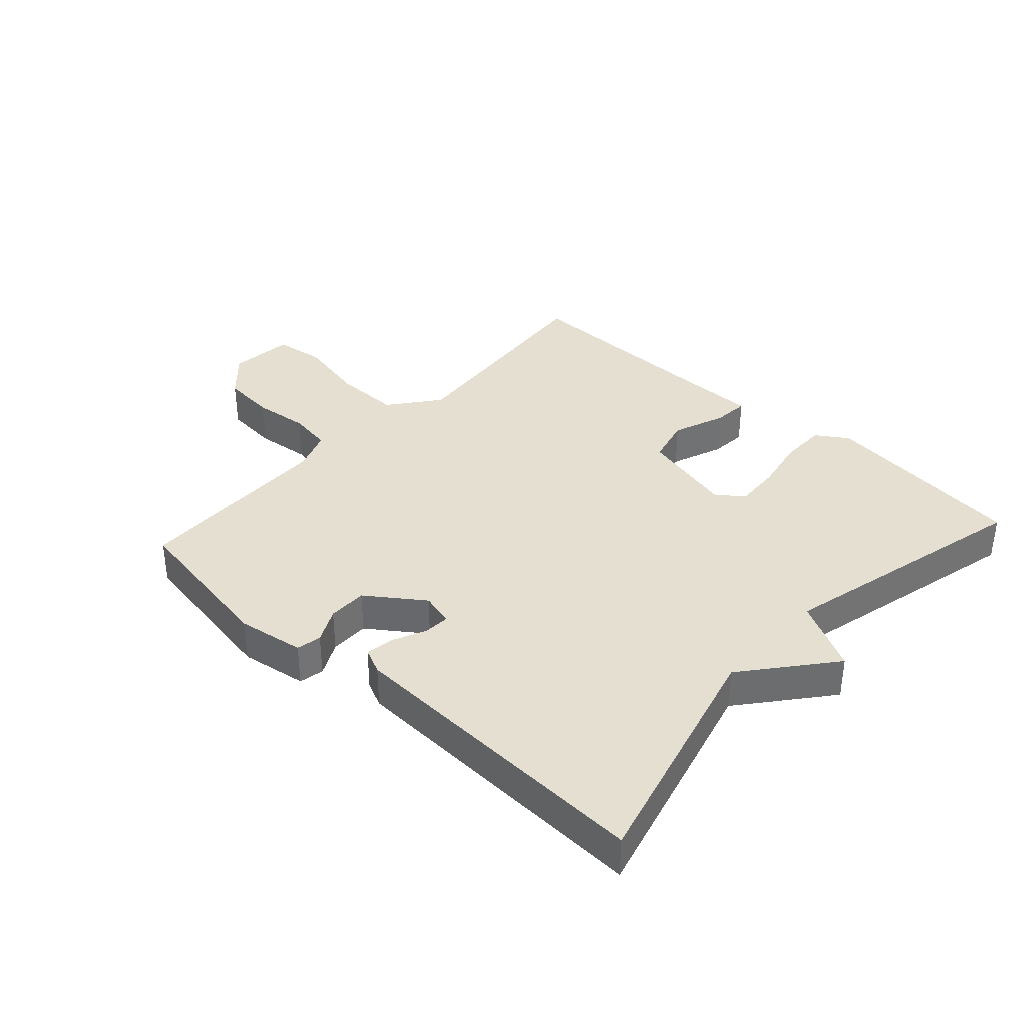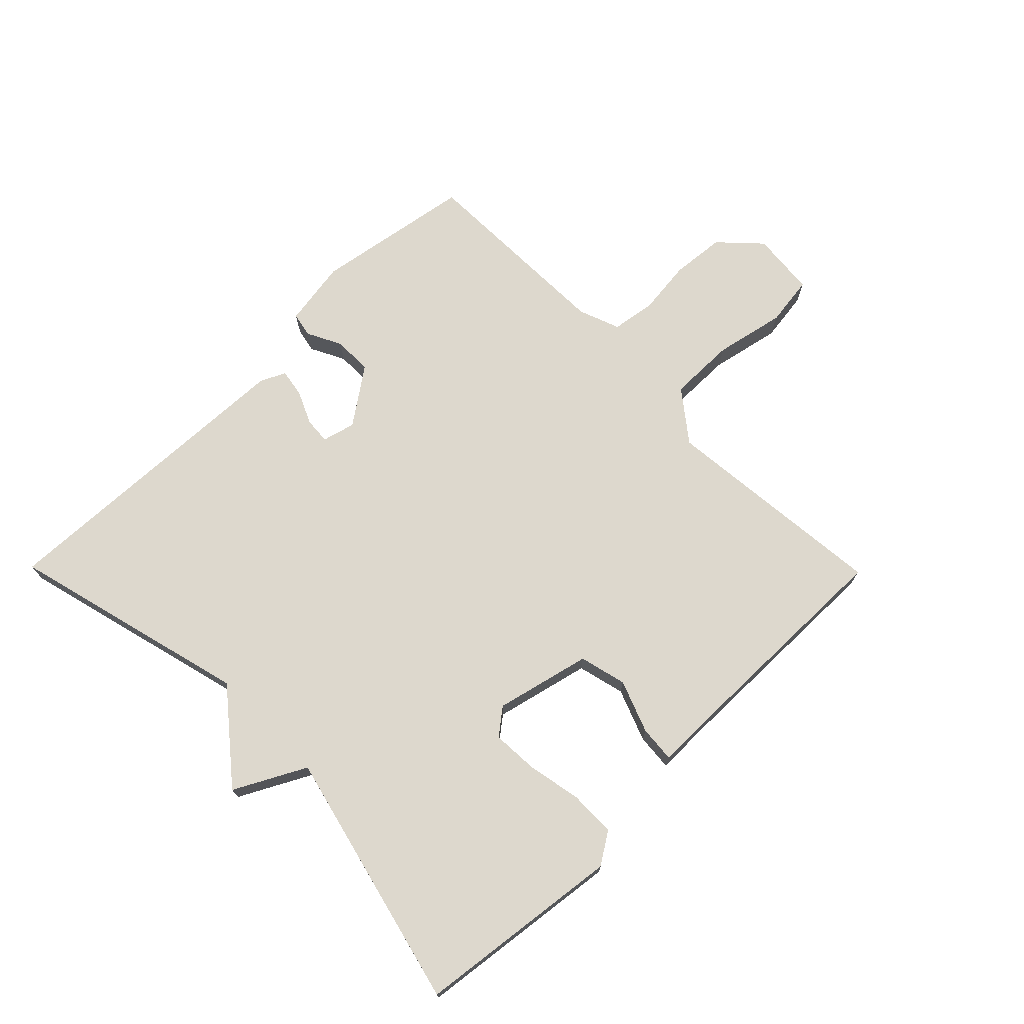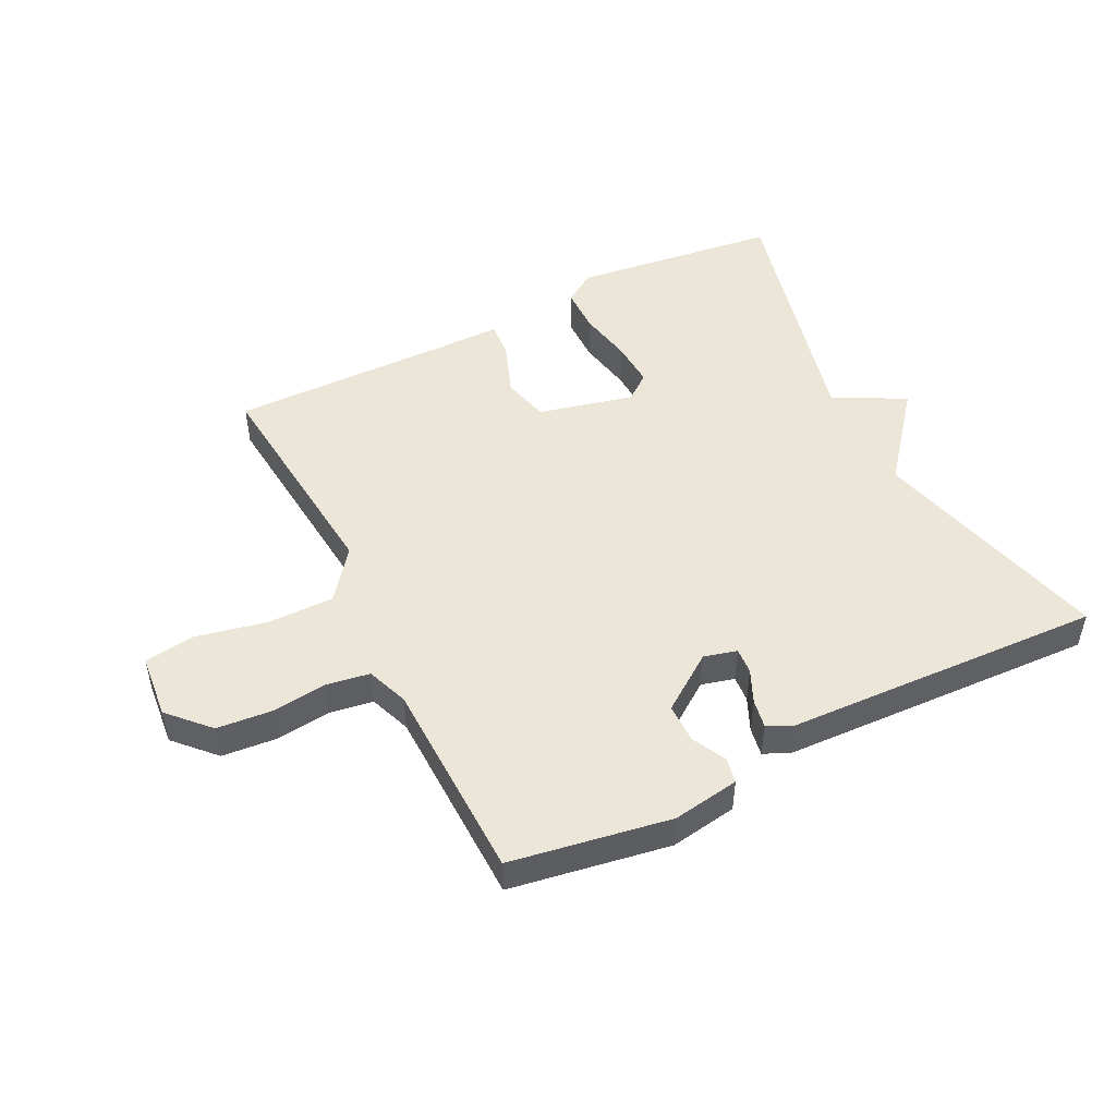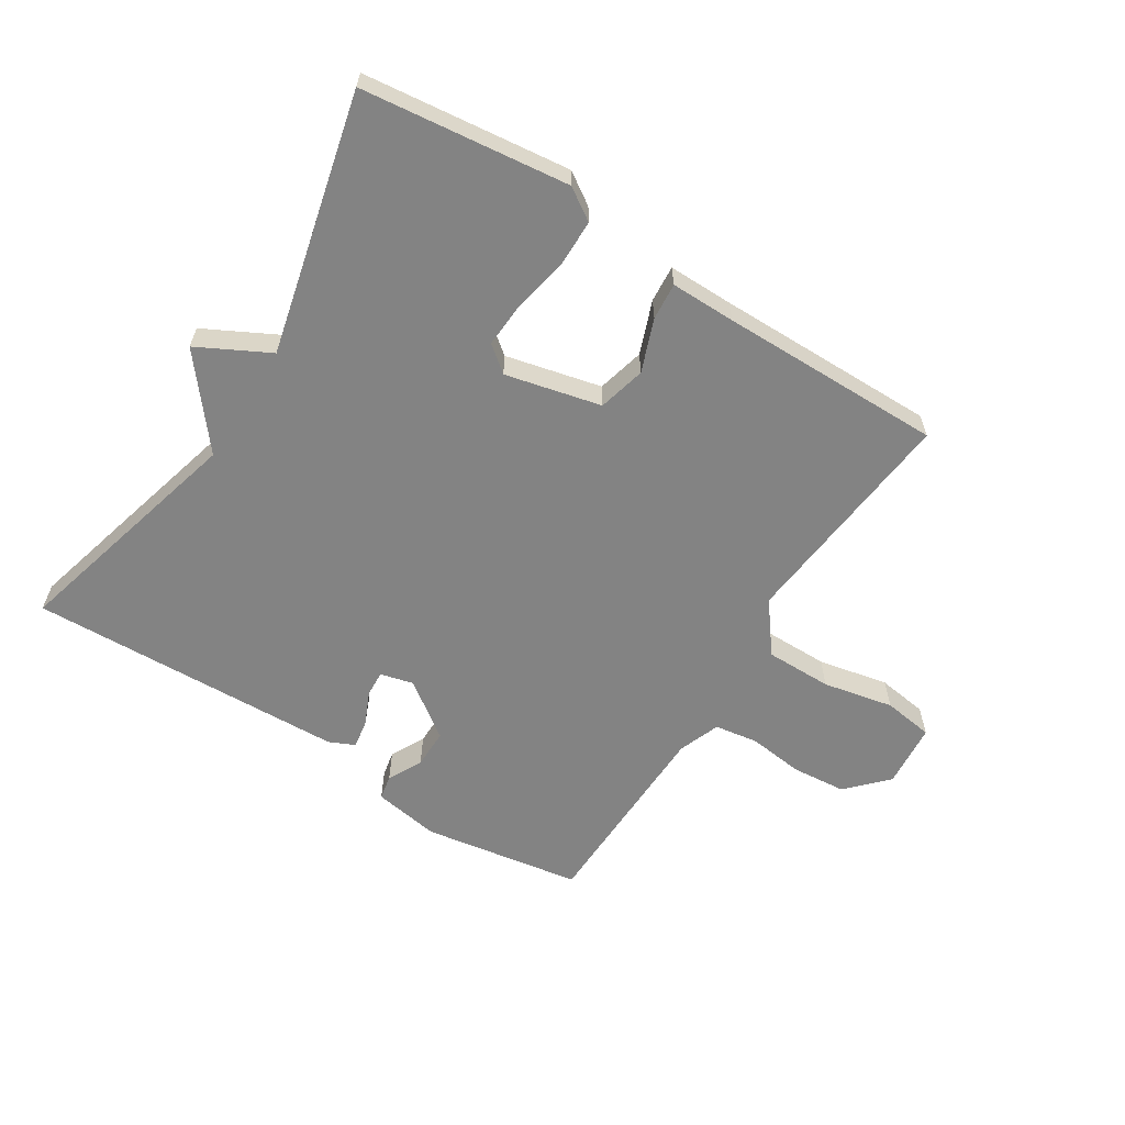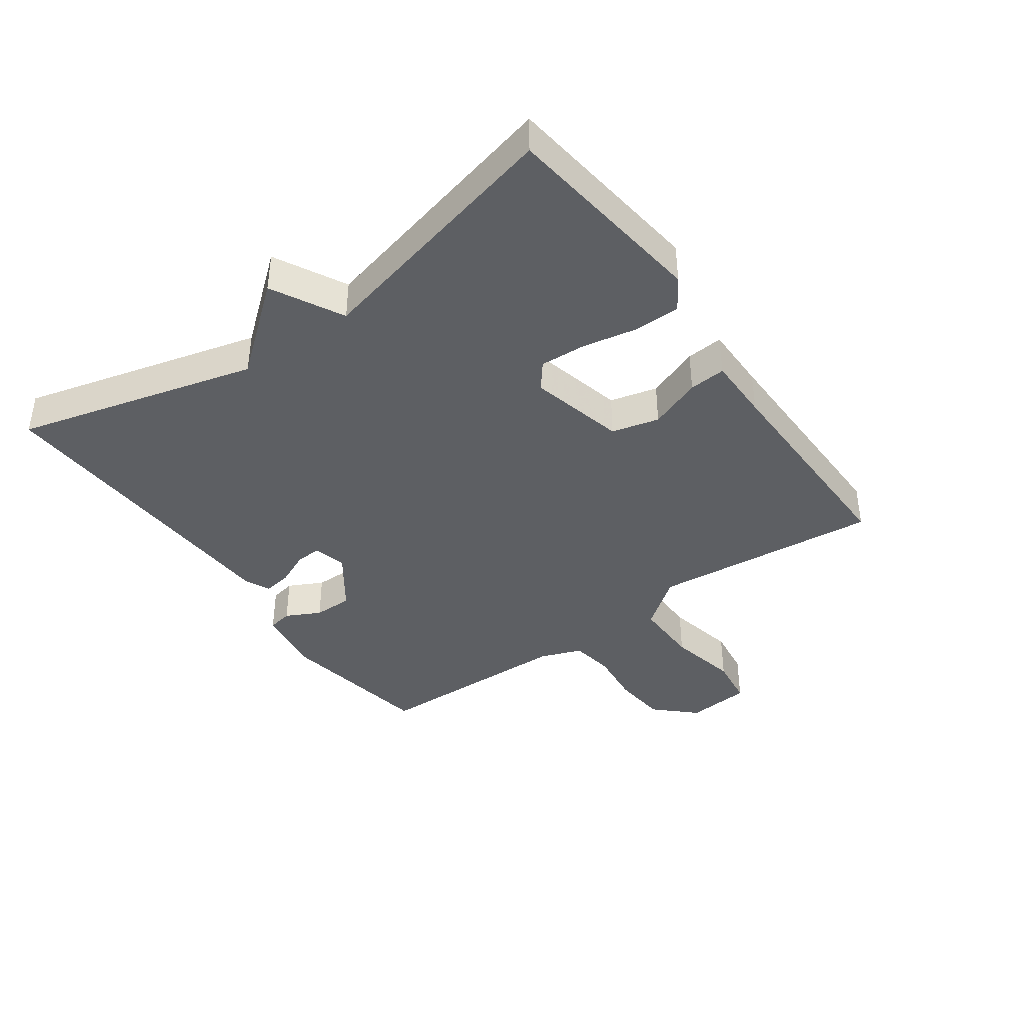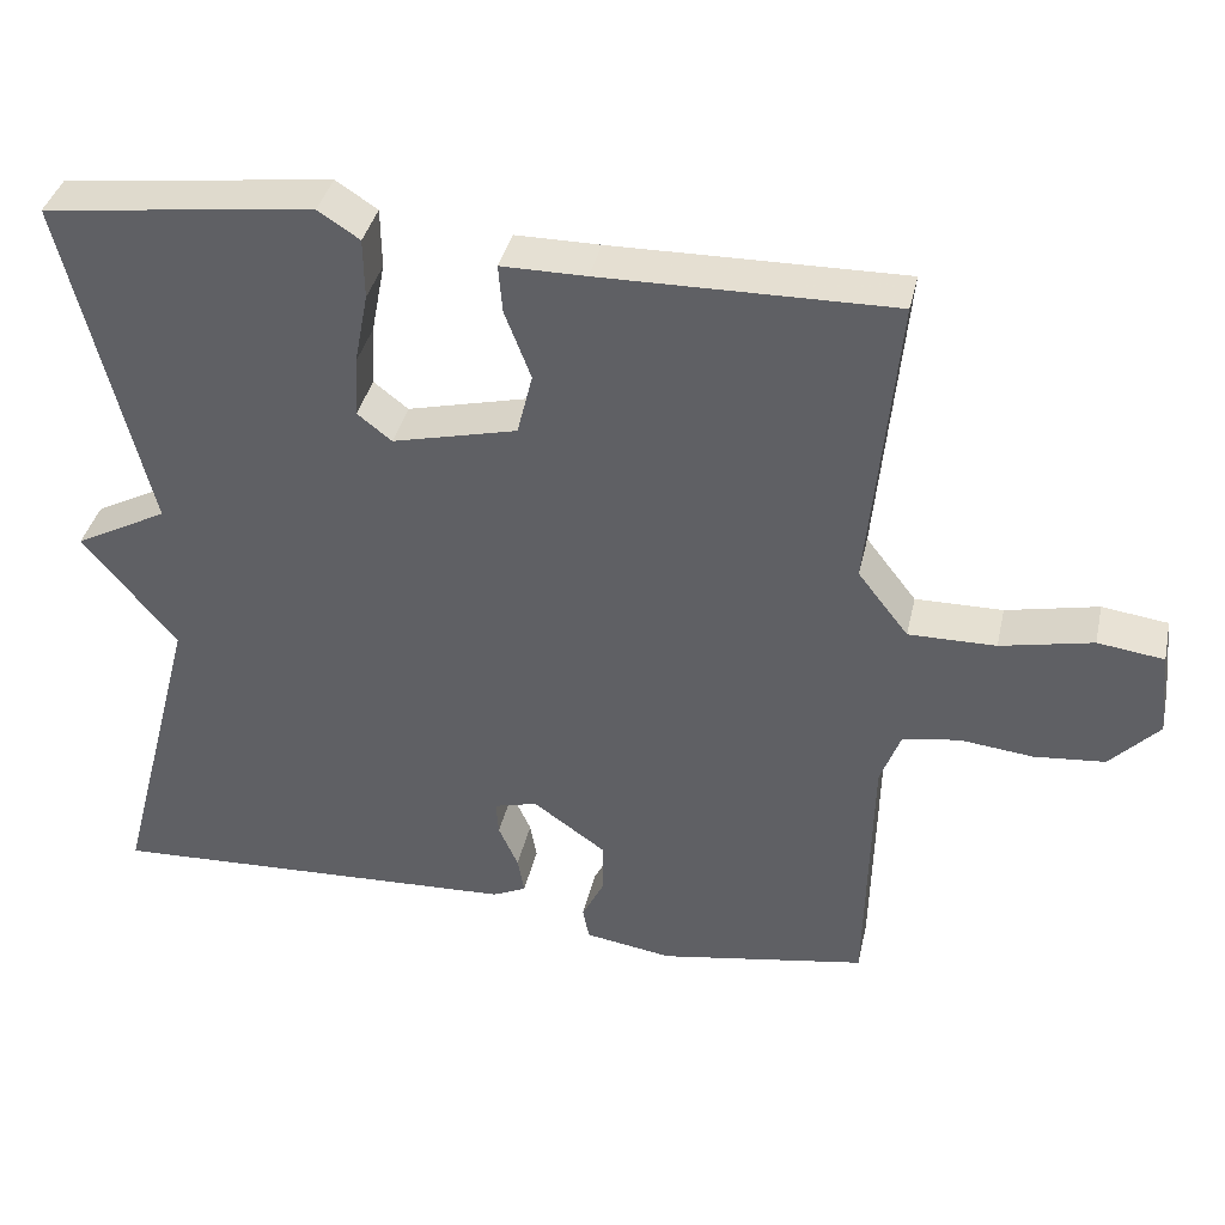
<metadata>
{"format":"obj","ext":"obj","renderer":"f3d","projection":"perspective","resolution":1024,"background":"white","views":[{"elev":36.6,"azim":-137.6,"up":"+Y"},{"elev":72.1,"azim":-44.6,"up":"+Y"},{"elev":49.1,"azim":153.4,"up":"+Y"},{"elev":-61.0,"azim":-32.6,"up":"+Y"},{"elev":-40.1,"azim":-54.6,"up":"+Y"},{"elev":38.0,"azim":12.4,"up":"+Z"}]}
</metadata>
<code>
v 0.5 0.07 -0.5
v 0.245 0.07 -0.543
v 0.138 0.07 -0.526
v 0.13 0.07 -0.486
v 0.158 0.07 -0.431
v 0.158 0.07 -0.368
v 0.068 0.07 -0.304
v 0.015 0.07 -0.318
v 0.018 0.07 -0.36
v 0.042 0.07 -0.413
v 0.05 0.07 -0.459
v 0.009 0.07 -0.478
v -0.5 0.07 -0.5
v -0.399 0.07 -0.114
v -0.513 0.07 0.026
v -0.399 0.07 0.086
v -0.5 0.07 0.5
v -0.169 0.07 0.541
v -0.118 0.07 0.508
v -0.117 0.07 0.434
v -0.134 0.07 0.346
v -0.138 0.07 0.272
v -0.096 0.07 0.239
v 0.057 0.07 0.276
v 0.076 0.07 0.352
v 0.044 0.07 0.436
v 0.039 0.07 0.495
v 0.143 0.07 0.495
v 0.5 0.07 0.5
v 0.465 0.07 0.134
v 0.527 0.07 0.054
v 0.634 0.07 0.055
v 0.747 0.07 0.079
v 0.828 0.07 0.068
v 0.838 0.07 -0.036
v 0.778 0.07 -0.099
v 0.691 0.07 -0.107
v 0.602 0.07 -0.097
v 0.532 0.07 -0.108
v 0.507 0.07 -0.175
v 0.5 0 -0.5
v 0.245 0 -0.543
v 0.138 0 -0.526
v 0.13 0 -0.486
v 0.158 0 -0.431
v 0.158 0 -0.368
v 0.068 0 -0.304
v 0.015 0 -0.318
v 0.018 0 -0.36
v 0.042 0 -0.413
v 0.05 0 -0.459
v 0.009 0 -0.478
v -0.5 0 -0.5
v -0.399 0 -0.114
v -0.513 0 0.026
v -0.399 0 0.086
v -0.5 0 0.5
v -0.169 0 0.541
v -0.118 0 0.508
v -0.117 0 0.434
v -0.134 0 0.346
v -0.138 0 0.272
v -0.096 0 0.239
v 0.057 0 0.276
v 0.076 0 0.352
v 0.044 0 0.436
v 0.039 0 0.495
v 0.143 0 0.495
v 0.5 0 0.5
v 0.465 0 0.134
v 0.527 0 0.054
v 0.634 0 0.055
v 0.747 0 0.079
v 0.828 0 0.068
v 0.838 0 -0.036
v 0.778 0 -0.099
v 0.691 0 -0.107
v 0.602 0 -0.097
v 0.532 0 -0.108
v 0.507 0 -0.175
f 36 37 38
f 35 36 38
f 34 35 38
f 33 34 38
f 32 33 38
f 31 32 38 39
f 30 31 39 40
f 28 29 30
f 30 40 1
f 28 30 1
f 27 28 1
f 26 27 1
f 25 26 1
f 19 20 21
f 18 19 21
f 17 18 21
f 16 17 21
f 16 21 22
f 14 15 16
f 14 16 22 23
f 12 13 14
f 11 12 14
f 10 11 14
f 9 10 14
f 8 9 14 23
f 3 4 5
f 2 3 5
f 1 2 5
f 1 5 6
f 1 6 7
f 25 1 7
f 24 25 7
f 7 8 23 24
f 78 77 76
f 78 76 75
f 78 75 74
f 78 74 73
f 78 73 72
f 79 78 72 71
f 80 79 71 70
f 70 69 68
f 41 80 70
f 41 70 68
f 41 68 67
f 41 67 66
f 41 66 65
f 61 60 59
f 61 59 58
f 61 58 57
f 61 57 56
f 62 61 56
f 56 55 54
f 63 62 56 54
f 54 53 52
f 54 52 51
f 54 51 50
f 54 50 49
f 63 54 49 48
f 45 44 43
f 45 43 42
f 45 42 41
f 46 45 41
f 47 46 41
f 47 41 65
f 47 65 64
f 64 63 48 47
f 1 41 42 2
f 2 42 43 3
f 3 43 44 4
f 4 44 45 5
f 5 45 46 6
f 6 46 47 7
f 7 47 48 8
f 8 48 49 9
f 9 49 50 10
f 10 50 51 11
f 11 51 52 12
f 12 52 53 13
f 13 53 54 14
f 14 54 55 15
f 15 55 56 16
f 16 56 57 17
f 17 57 58 18
f 18 58 59 19
f 19 59 60 20
f 20 60 61 21
f 21 61 62 22
f 22 62 63 23
f 23 63 64 24
f 24 64 65 25
f 25 65 66 26
f 26 66 67 27
f 27 67 68 28
f 28 68 69 29
f 29 69 70 30
f 30 70 71 31
f 31 71 72 32
f 32 72 73 33
f 33 73 74 34
f 34 74 75 35
f 35 75 76 36
f 36 76 77 37
f 37 77 78 38
f 38 78 79 39
f 39 79 80 40
f 40 80 41 1

</code>
